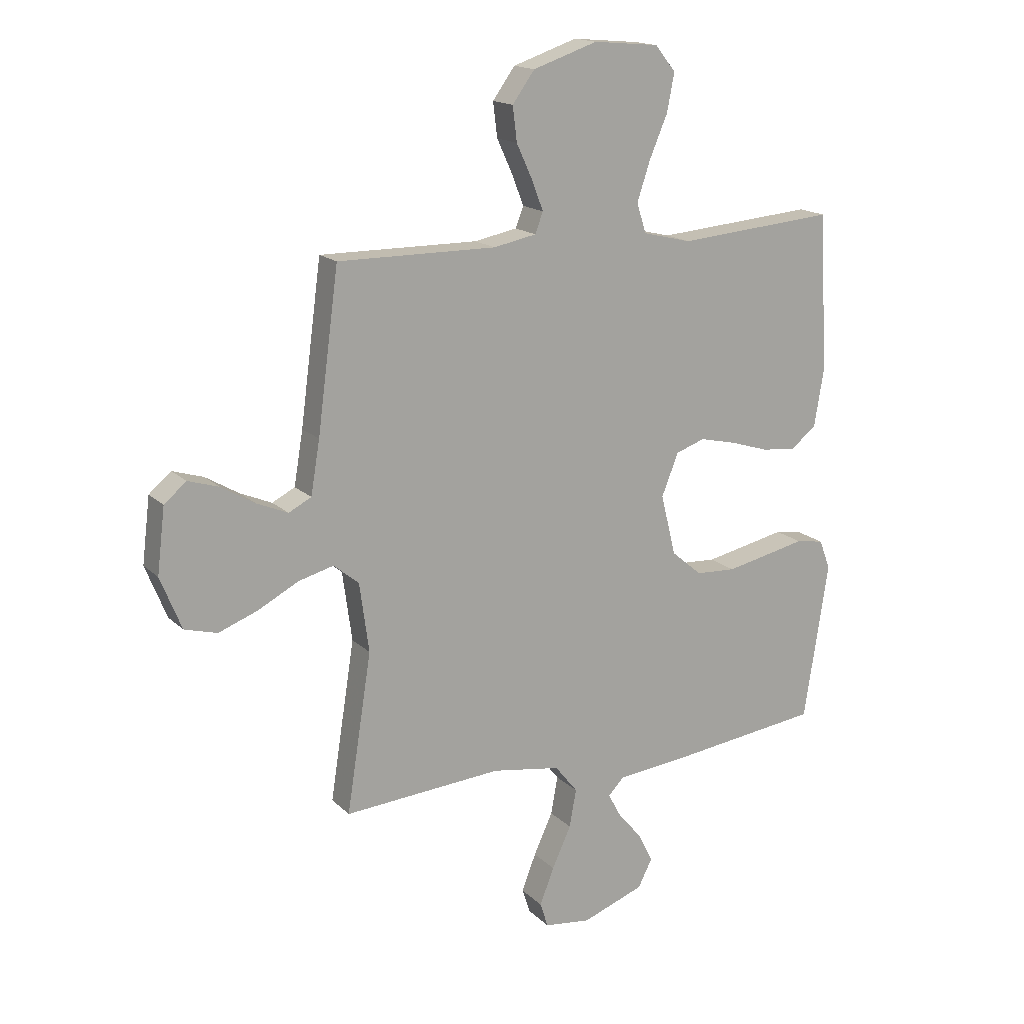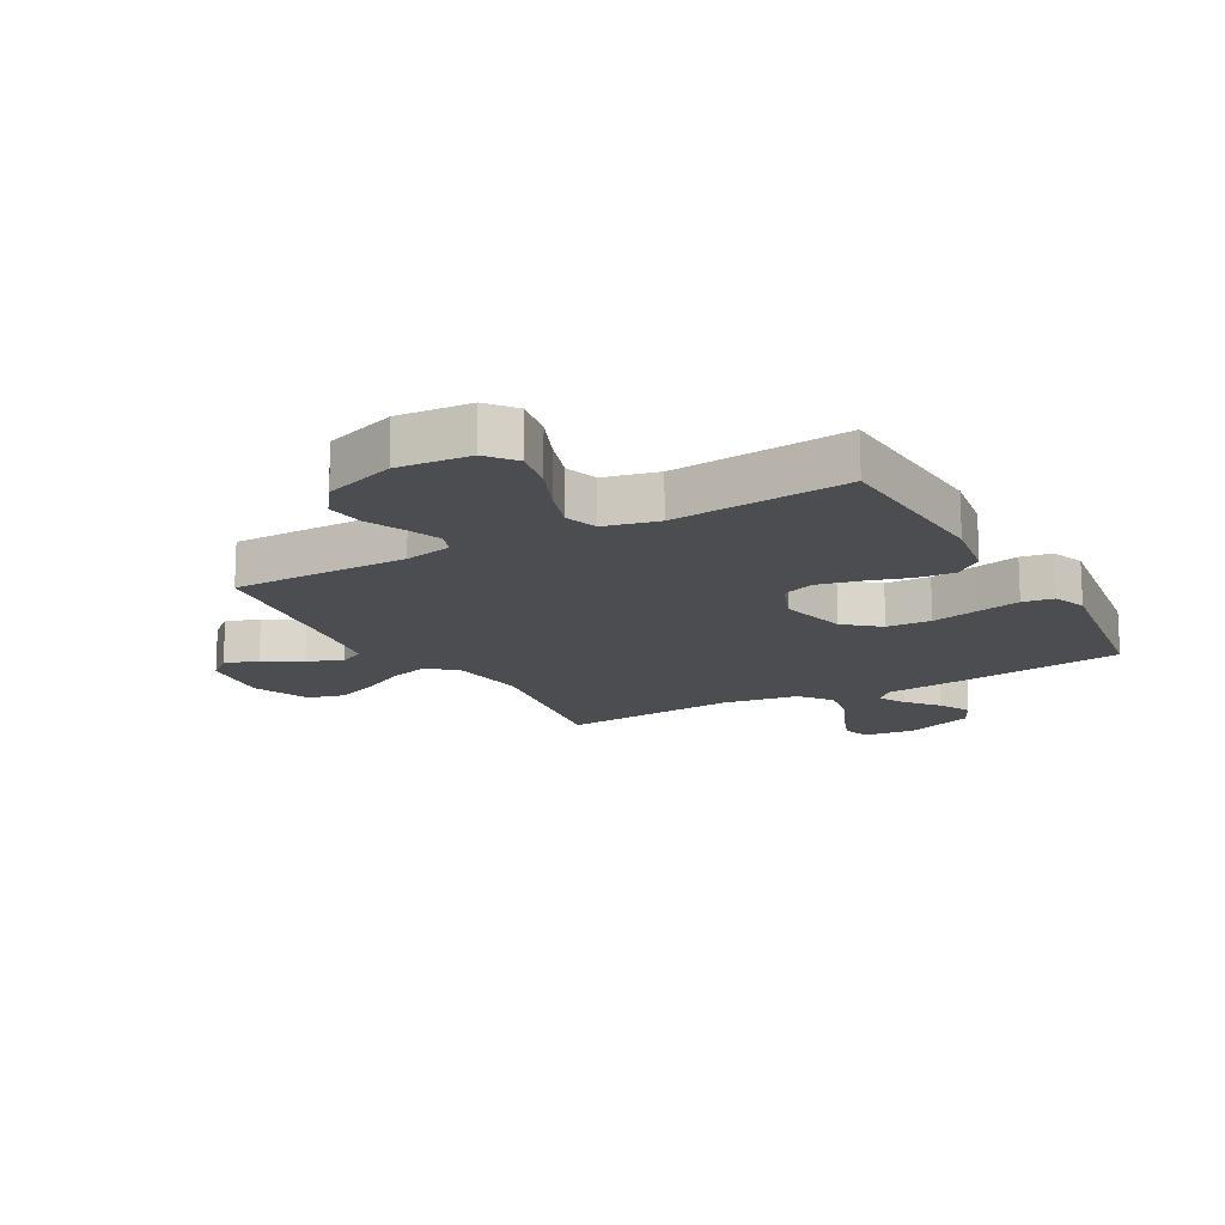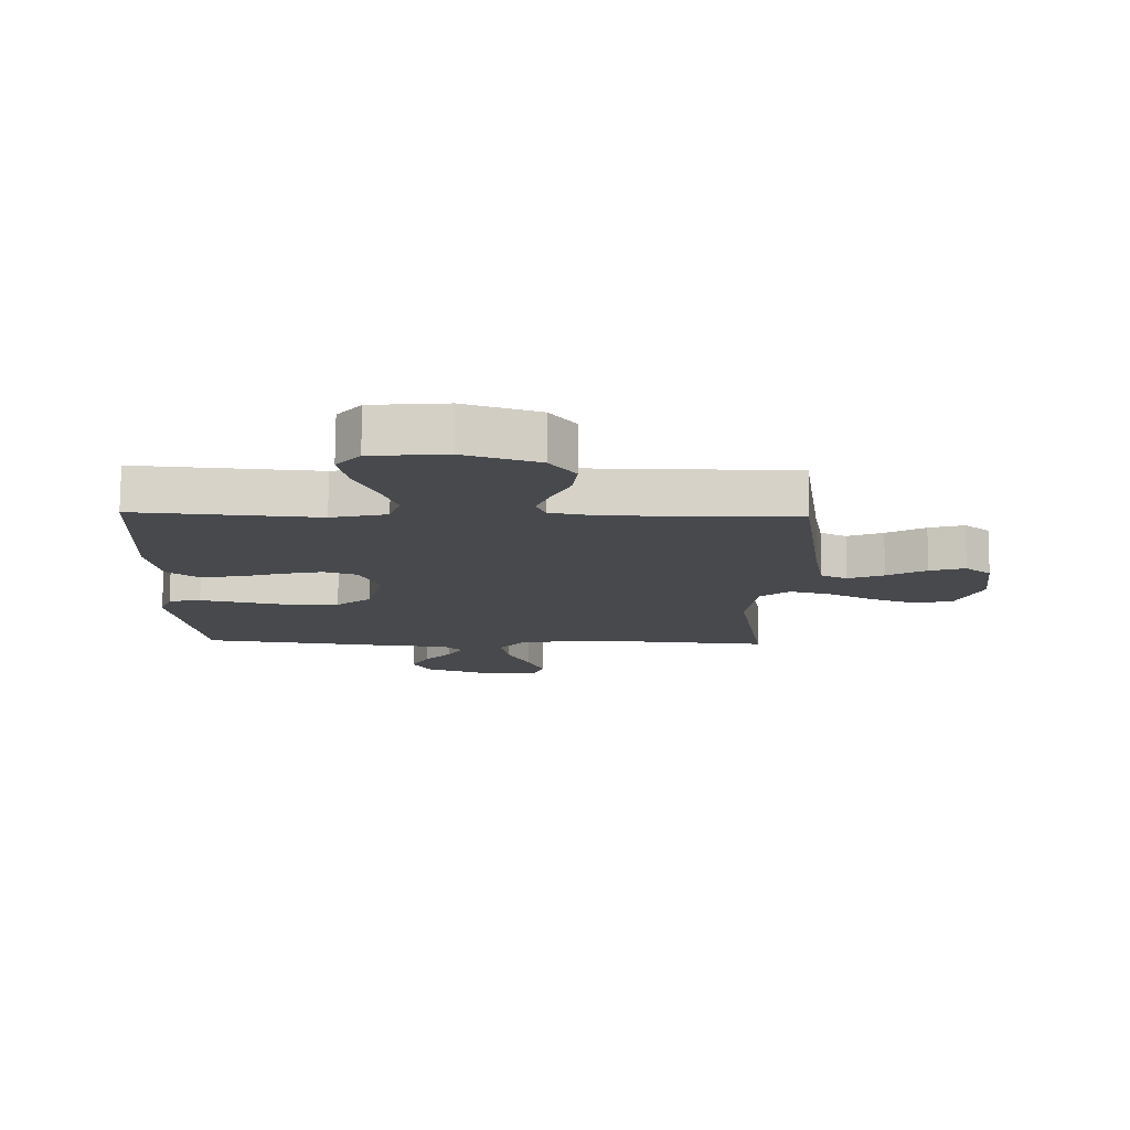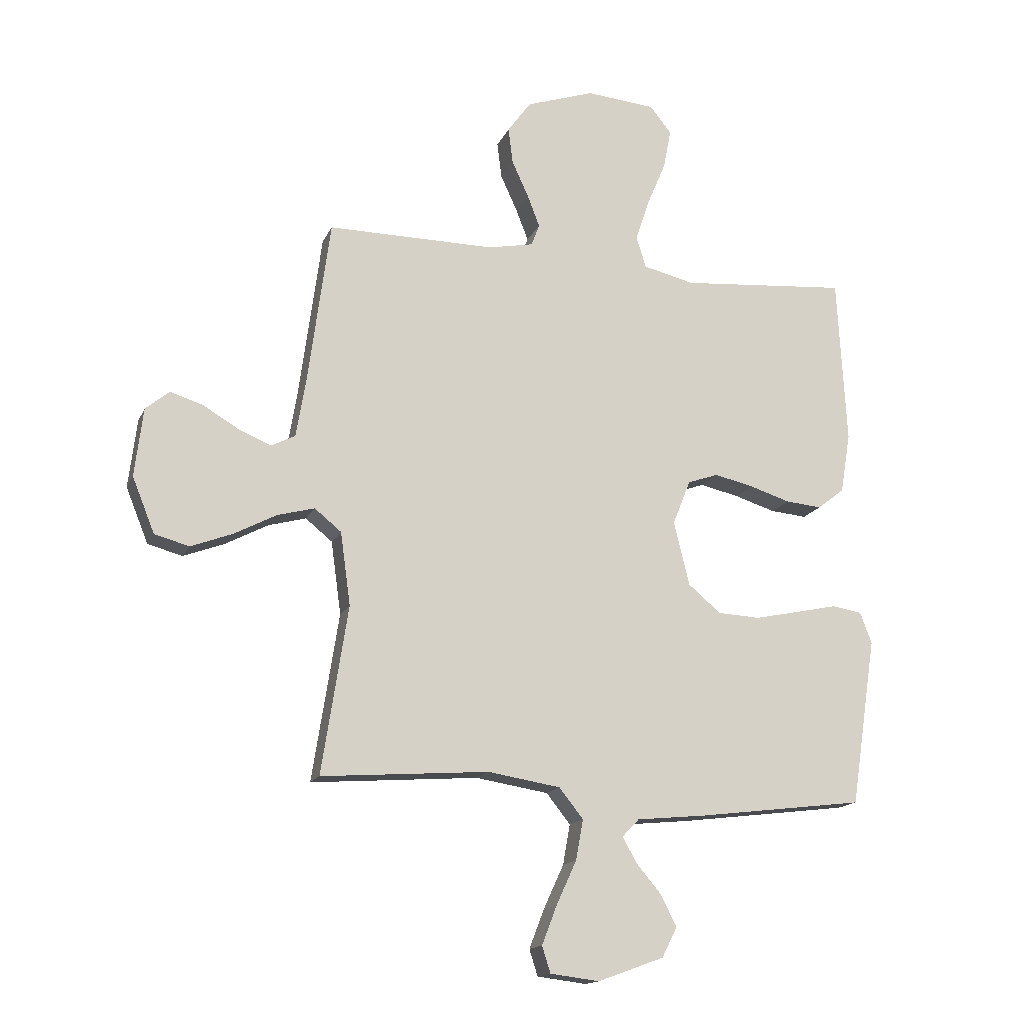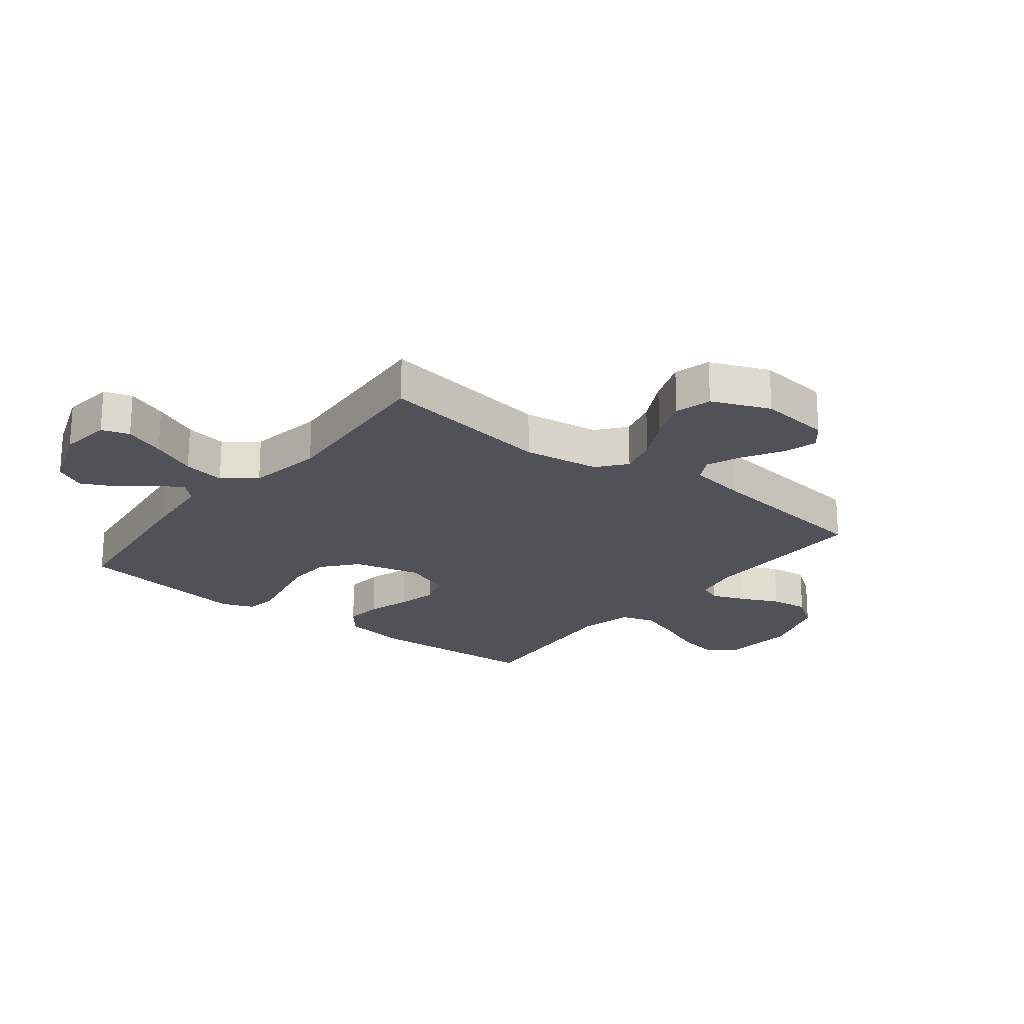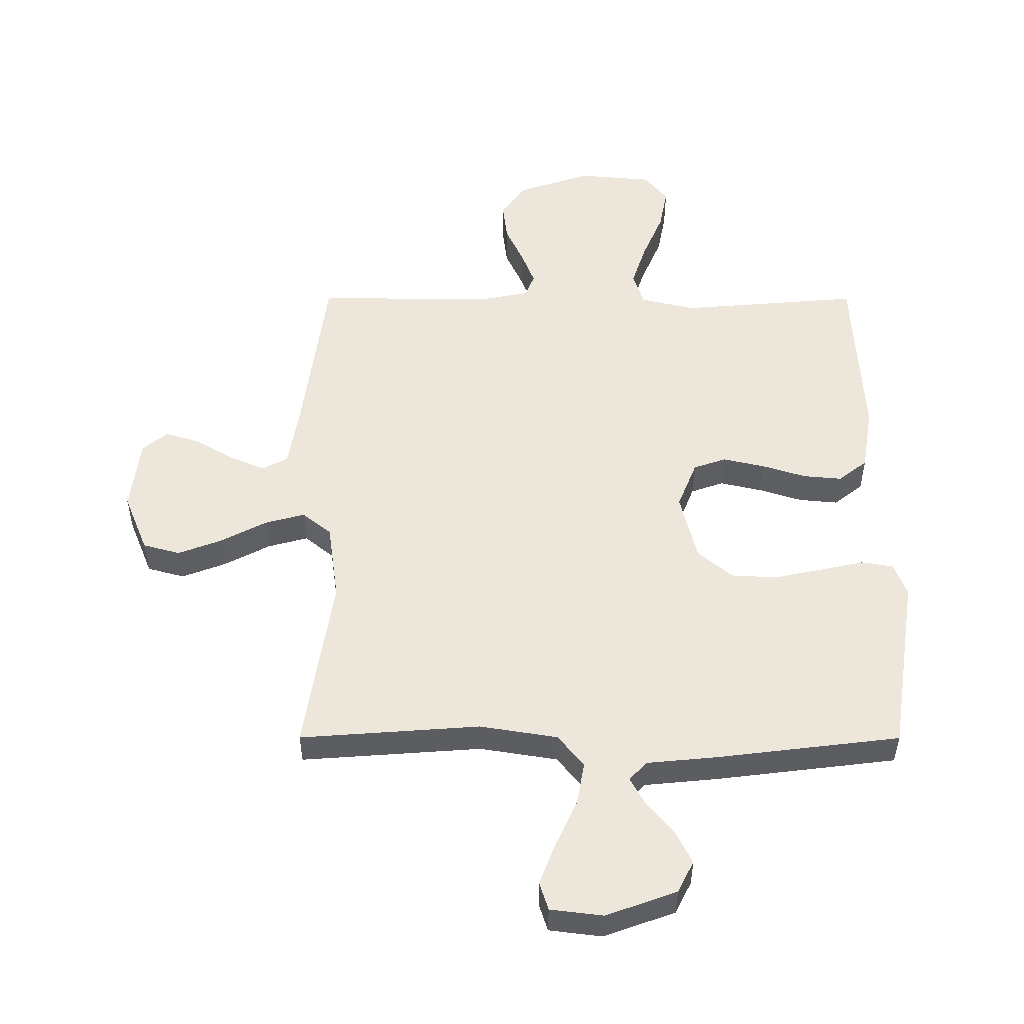
<metadata>
{"format":"obj","ext":"obj","renderer":"f3d","projection":"perspective","resolution":1024,"background":"white","views":[{"elev":16.5,"azim":-29.1,"up":"+Z"},{"elev":-15.7,"azim":29.4,"up":"+Y"},{"elev":77.6,"azim":-179.6,"up":"+Z"},{"elev":-15.5,"azim":-17.7,"up":"+Z"},{"elev":-21.5,"azim":-128.0,"up":"+Y"},{"elev":-37.9,"azim":-0.1,"up":"+Z"}]}
</metadata>
<code>
v 0.5 0.07 0.5
v 0.516 0.07 0.2
v 0.498 0.07 0.092
v 0.45 0.07 0.054
v 0.385 0.07 0.06
v 0.312 0.07 0.083
v 0.242 0.07 0.099
v 0.187 0.07 0.08
v 0.155 0.07 0
v 0.183 0.07 -0.115
v 0.241 0.07 -0.164
v 0.317 0.07 -0.168
v 0.398 0.07 -0.151
v 0.472 0.07 -0.135
v 0.525 0.07 -0.144
v 0.546 0.07 -0.2
v 0.5 0.07 -0.5
v 0.2 0.07 -0.537
v 0.077 0.07 -0.549
v 0.047 0.07 -0.58
v 0.072 0.07 -0.626
v 0.117 0.07 -0.679
v 0.145 0.07 -0.735
v 0.118 0.07 -0.788
v 0 0.07 -0.831
v -0.088 0.07 -0.82
v -0.103 0.07 -0.773
v -0.076 0.07 -0.703
v -0.04 0.07 -0.625
v -0.027 0.07 -0.553
v -0.07 0.07 -0.499
v -0.2 0.07 -0.478
v -0.5 0.07 -0.5
v -0.453 0.07 -0.2
v -0.471 0.07 -0.069
v -0.519 0.07 -0.03
v -0.586 0.07 -0.048
v -0.662 0.07 -0.088
v -0.736 0.07 -0.116
v -0.798 0.07 -0.099
v -0.838 0.07 0
v -0.823 0.07 0.123
v -0.781 0.07 0.158
v -0.723 0.07 0.14
v -0.659 0.07 0.102
v -0.6 0.07 0.077
v -0.557 0.07 0.099
v -0.54 0.07 0.2
v -0.5 0.07 0.5
v -0.2 0.07 0.498
v -0.119 0.07 0.514
v -0.104 0.07 0.553
v -0.126 0.07 0.61
v -0.156 0.07 0.675
v -0.164 0.07 0.74
v -0.122 0.07 0.798
v 0 0.07 0.839
v 0.124 0.07 0.828
v 0.163 0.07 0.78
v 0.149 0.07 0.708
v 0.115 0.07 0.628
v 0.09 0.07 0.553
v 0.108 0.07 0.497
v 0.2 0.07 0.475
v 0.5 0 0.5
v 0.516 0 0.2
v 0.498 0 0.092
v 0.45 0 0.054
v 0.385 0 0.06
v 0.312 0 0.083
v 0.242 0 0.099
v 0.187 0 0.08
v 0.155 0 0
v 0.183 0 -0.115
v 0.241 0 -0.164
v 0.317 0 -0.168
v 0.398 0 -0.151
v 0.472 0 -0.135
v 0.525 0 -0.144
v 0.546 0 -0.2
v 0.5 0 -0.5
v 0.2 0 -0.537
v 0.077 0 -0.549
v 0.047 0 -0.58
v 0.072 0 -0.626
v 0.117 0 -0.679
v 0.145 0 -0.735
v 0.118 0 -0.788
v 0 0 -0.831
v -0.088 0 -0.82
v -0.103 0 -0.773
v -0.076 0 -0.703
v -0.04 0 -0.625
v -0.027 0 -0.553
v -0.07 0 -0.499
v -0.2 0 -0.478
v -0.5 0 -0.5
v -0.453 0 -0.2
v -0.471 0 -0.069
v -0.519 0 -0.03
v -0.586 0 -0.048
v -0.662 0 -0.088
v -0.736 0 -0.116
v -0.798 0 -0.099
v -0.838 0 0
v -0.823 0 0.123
v -0.781 0 0.158
v -0.723 0 0.14
v -0.659 0 0.102
v -0.6 0 0.077
v -0.557 0 0.099
v -0.54 0 0.2
v -0.5 0 0.5
v -0.2 0 0.498
v -0.119 0 0.514
v -0.104 0 0.553
v -0.126 0 0.61
v -0.156 0 0.675
v -0.164 0 0.74
v -0.122 0 0.798
v 0 0 0.839
v 0.124 0 0.828
v 0.163 0 0.78
v 0.149 0 0.708
v 0.115 0 0.628
v 0.09 0 0.553
v 0.108 0 0.497
v 0.2 0 0.475
f 58 59 60 61
f 58 61 62
f 57 58 62
f 56 57 62
f 53 54 55 56
f 52 53 56 62
f 51 52 62 63
f 48 49 50
f 47 48 50 51
f 42 43 44 45
f 42 45 46
f 41 42 46
f 40 41 46
f 37 38 39 40
f 36 37 40 46
f 35 36 46 47
f 32 33 34
f 31 32 34 35
f 26 27 28 29
f 24 25 26 29
f 24 29 30
f 21 22 23 24
f 20 21 24 30
f 19 20 30 31
f 13 14 15 16
f 12 13 16 17
f 11 12 17 18
f 3 4 5 6
f 3 6 7
f 64 1 2 3
f 64 3 7
f 63 64 7 8
f 51 63 8 9
f 47 51 9 10
f 19 31 35 47
f 18 19 47
f 10 11 18 47
f 125 124 123 122
f 126 125 122
f 126 122 121
f 126 121 120
f 120 119 118 117
f 126 120 117 116
f 127 126 116 115
f 114 113 112
f 115 114 112 111
f 109 108 107 106
f 110 109 106
f 110 106 105
f 110 105 104
f 104 103 102 101
f 110 104 101 100
f 111 110 100 99
f 98 97 96
f 99 98 96 95
f 93 92 91 90
f 93 90 89 88
f 94 93 88
f 88 87 86 85
f 94 88 85 84
f 95 94 84 83
f 80 79 78 77
f 81 80 77 76
f 82 81 76 75
f 70 69 68 67
f 71 70 67
f 67 66 65 128
f 71 67 128
f 72 71 128 127
f 73 72 127 115
f 74 73 115 111
f 111 99 95 83
f 111 83 82
f 111 82 75 74
f 1 65 66 2
f 2 66 67 3
f 3 67 68 4
f 4 68 69 5
f 5 69 70 6
f 6 70 71 7
f 7 71 72 8
f 8 72 73 9
f 9 73 74 10
f 10 74 75 11
f 11 75 76 12
f 12 76 77 13
f 13 77 78 14
f 14 78 79 15
f 15 79 80 16
f 16 80 81 17
f 17 81 82 18
f 18 82 83 19
f 19 83 84 20
f 20 84 85 21
f 21 85 86 22
f 22 86 87 23
f 23 87 88 24
f 24 88 89 25
f 25 89 90 26
f 26 90 91 27
f 27 91 92 28
f 28 92 93 29
f 29 93 94 30
f 30 94 95 31
f 31 95 96 32
f 32 96 97 33
f 33 97 98 34
f 34 98 99 35
f 35 99 100 36
f 36 100 101 37
f 37 101 102 38
f 38 102 103 39
f 39 103 104 40
f 40 104 105 41
f 41 105 106 42
f 42 106 107 43
f 43 107 108 44
f 44 108 109 45
f 45 109 110 46
f 46 110 111 47
f 47 111 112 48
f 48 112 113 49
f 49 113 114 50
f 50 114 115 51
f 51 115 116 52
f 52 116 117 53
f 53 117 118 54
f 54 118 119 55
f 55 119 120 56
f 56 120 121 57
f 57 121 122 58
f 58 122 123 59
f 59 123 124 60
f 60 124 125 61
f 61 125 126 62
f 62 126 127 63
f 63 127 128 64
f 64 128 65 1

</code>
